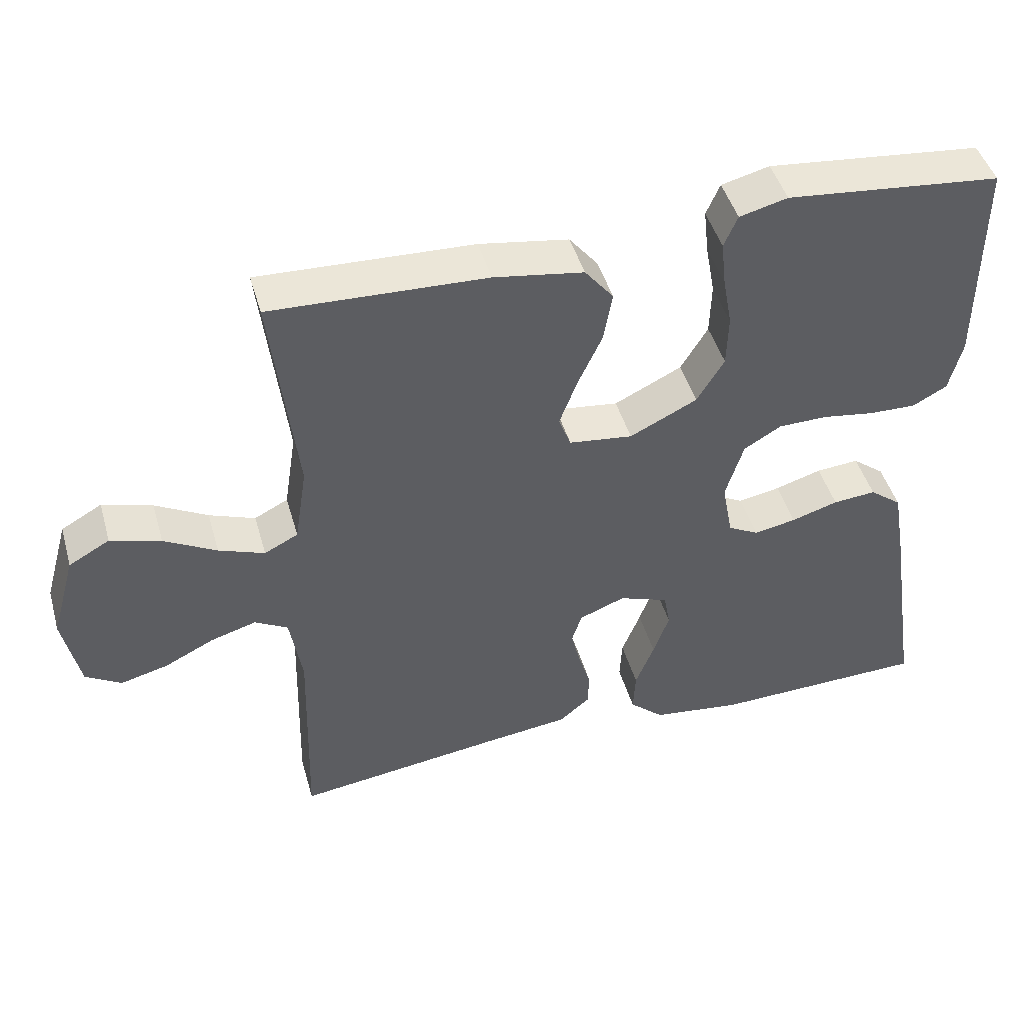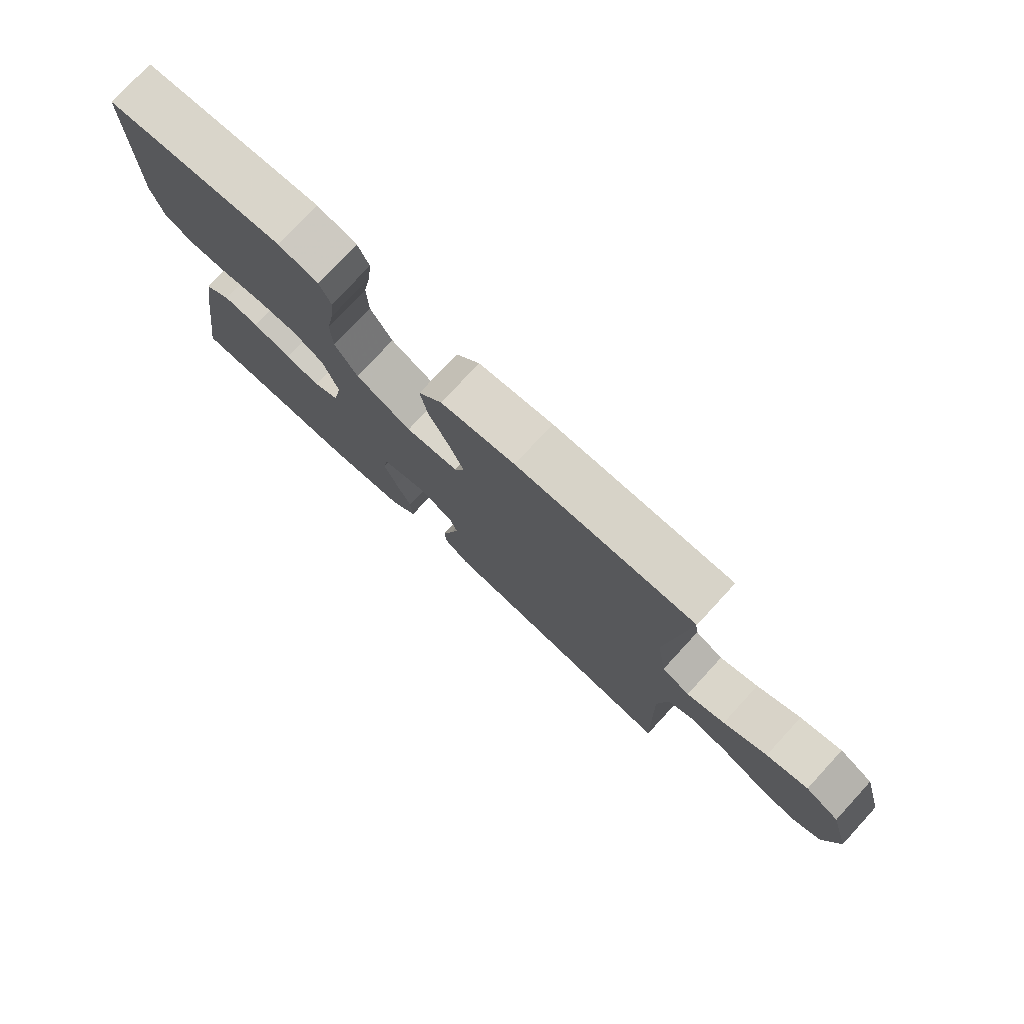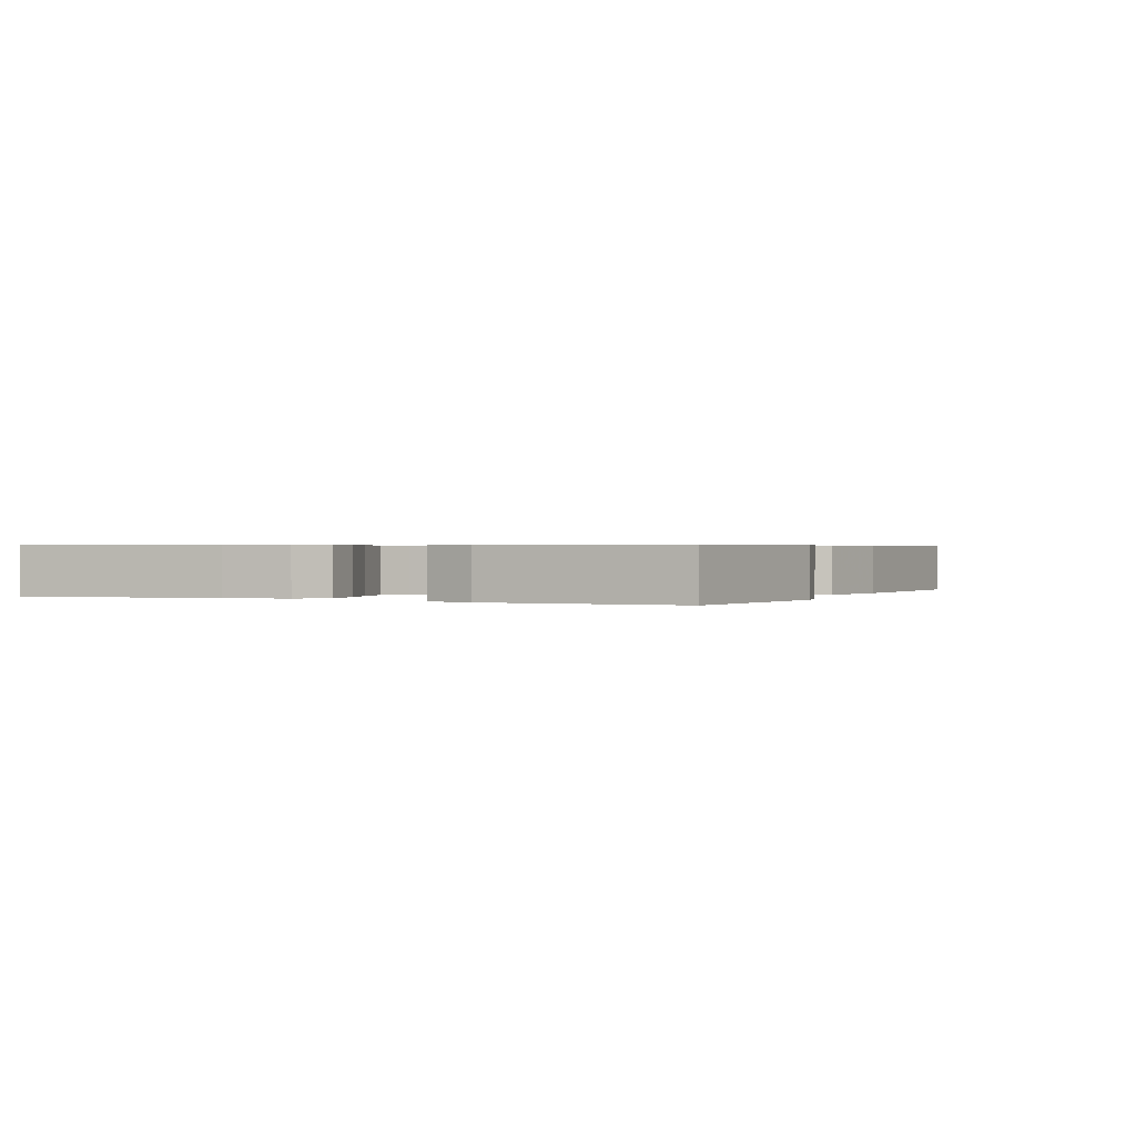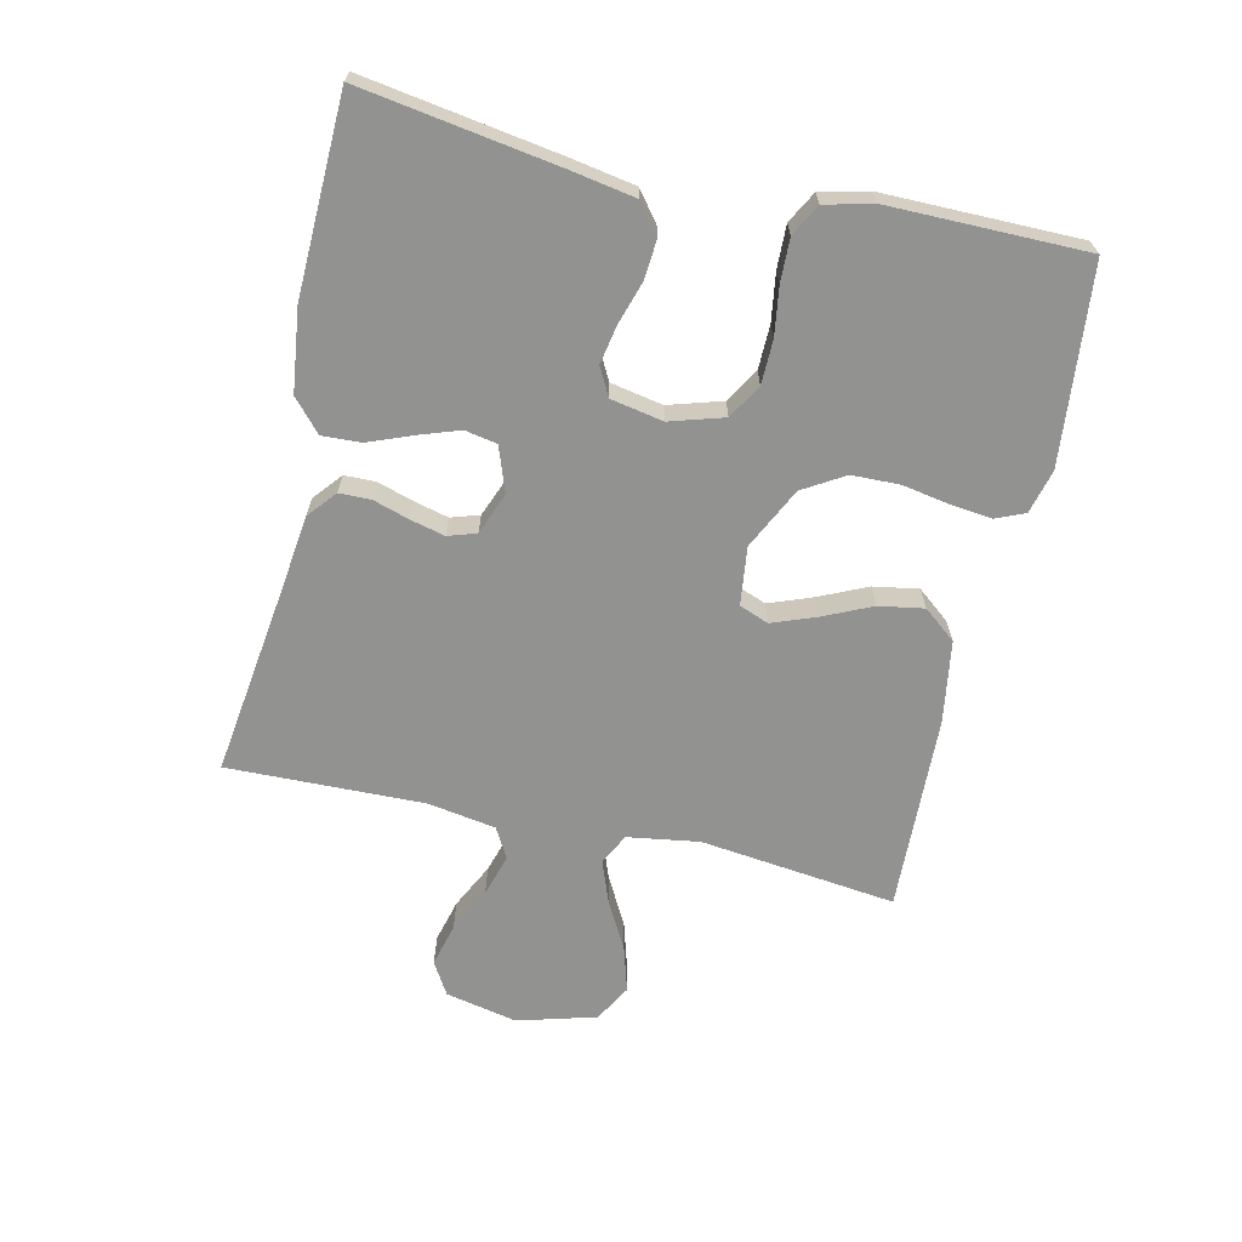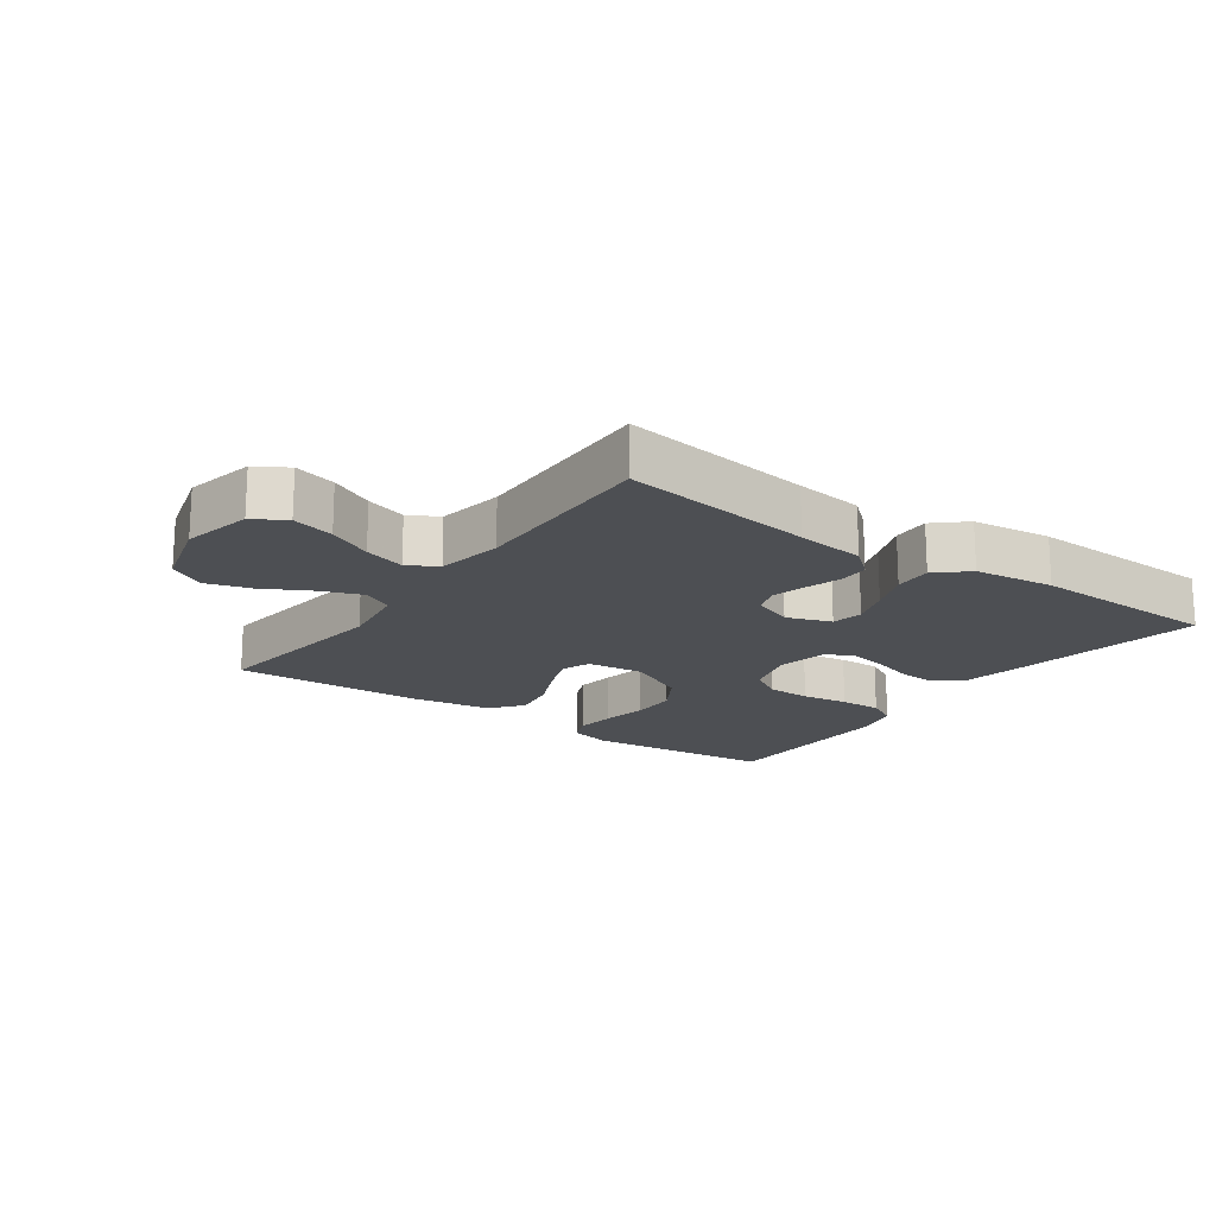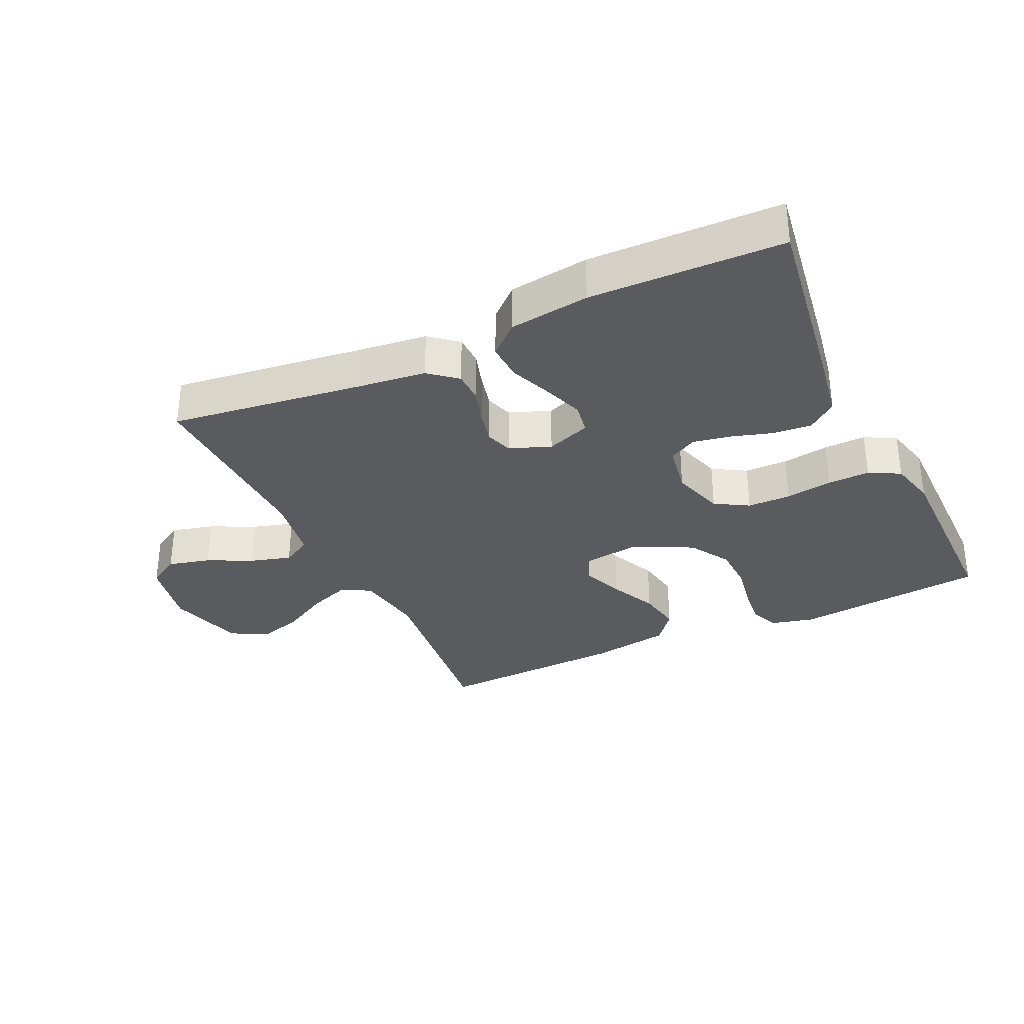
<metadata>
{"format":"obj","ext":"obj","renderer":"f3d","projection":"perspective","resolution":1024,"background":"white","views":[{"elev":45.9,"azim":164.2,"up":"+Z"},{"elev":76.9,"azim":42.7,"up":"+Z"},{"elev":0.6,"azim":-64.3,"up":"+Y"},{"elev":-66.2,"azim":-102.9,"up":"+Y"},{"elev":-17.7,"azim":144.3,"up":"+Y"},{"elev":-32.4,"azim":-154.7,"up":"+Y"}]}
</metadata>
<code>
v 0.5 0.07 0.5
v 0.465 0.07 0.2
v 0.482 0.07 0.091
v 0.529 0.07 0.067
v 0.593 0.07 0.091
v 0.666 0.07 0.131
v 0.736 0.07 0.152
v 0.793 0.07 0.12
v 0.827 0.07 0
v 0.804 0.07 -0.11
v 0.754 0.07 -0.14
v 0.688 0.07 -0.123
v 0.619 0.07 -0.089
v 0.555 0.07 -0.07
v 0.509 0.07 -0.096
v 0.492 0.07 -0.2
v 0.5 0.07 -0.5
v 0.2 0.07 -0.46
v 0.092 0.07 -0.447
v 0.049 0.07 -0.411
v 0.048 0.07 -0.363
v 0.065 0.07 -0.308
v 0.078 0.07 -0.255
v 0.064 0.07 -0.212
v 0 0.07 -0.187
v -0.069 0.07 -0.212
v -0.078 0.07 -0.261
v -0.056 0.07 -0.324
v -0.03 0.07 -0.39
v -0.027 0.07 -0.449
v -0.075 0.07 -0.492
v -0.2 0.07 -0.508
v -0.5 0.07 -0.5
v -0.454 0.07 -0.2
v -0.437 0.07 -0.102
v -0.392 0.07 -0.067
v -0.332 0.07 -0.072
v -0.267 0.07 -0.092
v -0.208 0.07 -0.103
v -0.165 0.07 -0.08
v -0.15 0.07 0
v -0.175 0.07 0.082
v -0.227 0.07 0.113
v -0.295 0.07 0.114
v -0.368 0.07 0.103
v -0.434 0.07 0.101
v -0.482 0.07 0.127
v -0.5 0.07 0.2
v -0.5 0.07 0.5
v -0.2 0.07 0.531
v -0.133 0.07 0.514
v -0.114 0.07 0.47
v -0.121 0.07 0.407
v -0.134 0.07 0.335
v -0.132 0.07 0.262
v -0.094 0.07 0.199
v 0 0.07 0.153
v 0.089 0.07 0.164
v 0.106 0.07 0.209
v 0.081 0.07 0.275
v 0.047 0.07 0.349
v 0.035 0.07 0.418
v 0.075 0.07 0.468
v 0.2 0.07 0.488
v 0.5 0 0.5
v 0.465 0 0.2
v 0.482 0 0.091
v 0.529 0 0.067
v 0.593 0 0.091
v 0.666 0 0.131
v 0.736 0 0.152
v 0.793 0 0.12
v 0.827 0 0
v 0.804 0 -0.11
v 0.754 0 -0.14
v 0.688 0 -0.123
v 0.619 0 -0.089
v 0.555 0 -0.07
v 0.509 0 -0.096
v 0.492 0 -0.2
v 0.5 0 -0.5
v 0.2 0 -0.46
v 0.092 0 -0.447
v 0.049 0 -0.411
v 0.048 0 -0.363
v 0.065 0 -0.308
v 0.078 0 -0.255
v 0.064 0 -0.212
v 0 0 -0.187
v -0.069 0 -0.212
v -0.078 0 -0.261
v -0.056 0 -0.324
v -0.03 0 -0.39
v -0.027 0 -0.449
v -0.075 0 -0.492
v -0.2 0 -0.508
v -0.5 0 -0.5
v -0.454 0 -0.2
v -0.437 0 -0.102
v -0.392 0 -0.067
v -0.332 0 -0.072
v -0.267 0 -0.092
v -0.208 0 -0.103
v -0.165 0 -0.08
v -0.15 0 0
v -0.175 0 0.082
v -0.227 0 0.113
v -0.295 0 0.114
v -0.368 0 0.103
v -0.434 0 0.101
v -0.482 0 0.127
v -0.5 0 0.2
v -0.5 0 0.5
v -0.2 0 0.531
v -0.133 0 0.514
v -0.114 0 0.47
v -0.121 0 0.407
v -0.134 0 0.335
v -0.132 0 0.262
v -0.094 0 0.199
v 0 0 0.153
v 0.089 0 0.164
v 0.106 0 0.209
v 0.081 0 0.275
v 0.047 0 0.349
v 0.035 0 0.418
v 0.075 0 0.468
v 0.2 0 0.488
f 63 64 1 2
f 60 61 62 63
f 59 60 63 2
f 58 59 2 3
f 57 58 3 4
f 51 52 53 54
f 49 50 51 54
f 49 54 55
f 48 49 55 56
f 44 45 46 47
f 43 44 47 48
f 35 36 37 38
f 35 38 39
f 34 35 39
f 33 34 39
f 32 33 39 40
f 28 29 30 31
f 27 28 31 32
f 26 27 32 40
f 19 20 21 22
f 18 19 22 23
f 16 17 18 23
f 15 16 23 24
f 10 11 12 13
f 10 13 14
f 9 10 14
f 8 9 14
f 5 6 7 8
f 4 5 8 14
f 57 4 14 15
f 43 48 56 57
f 42 43 57 15
f 25 26 40 41
f 25 41 42
f 15 24 25 42
f 66 65 128 127
f 127 126 125 124
f 66 127 124 123
f 67 66 123 122
f 68 67 122 121
f 118 117 116 115
f 118 115 114 113
f 119 118 113
f 120 119 113 112
f 111 110 109 108
f 112 111 108 107
f 102 101 100 99
f 103 102 99
f 103 99 98
f 103 98 97
f 104 103 97 96
f 95 94 93 92
f 96 95 92 91
f 104 96 91 90
f 86 85 84 83
f 87 86 83 82
f 87 82 81 80
f 88 87 80 79
f 77 76 75 74
f 78 77 74
f 78 74 73
f 78 73 72
f 72 71 70 69
f 78 72 69 68
f 79 78 68 121
f 121 120 112 107
f 79 121 107 106
f 105 104 90 89
f 106 105 89
f 106 89 88 79
f 1 65 66 2
f 2 66 67 3
f 3 67 68 4
f 4 68 69 5
f 5 69 70 6
f 6 70 71 7
f 7 71 72 8
f 8 72 73 9
f 9 73 74 10
f 10 74 75 11
f 11 75 76 12
f 12 76 77 13
f 13 77 78 14
f 14 78 79 15
f 15 79 80 16
f 16 80 81 17
f 17 81 82 18
f 18 82 83 19
f 19 83 84 20
f 20 84 85 21
f 21 85 86 22
f 22 86 87 23
f 23 87 88 24
f 24 88 89 25
f 25 89 90 26
f 26 90 91 27
f 27 91 92 28
f 28 92 93 29
f 29 93 94 30
f 30 94 95 31
f 31 95 96 32
f 32 96 97 33
f 33 97 98 34
f 34 98 99 35
f 35 99 100 36
f 36 100 101 37
f 37 101 102 38
f 38 102 103 39
f 39 103 104 40
f 40 104 105 41
f 41 105 106 42
f 42 106 107 43
f 43 107 108 44
f 44 108 109 45
f 45 109 110 46
f 46 110 111 47
f 47 111 112 48
f 48 112 113 49
f 49 113 114 50
f 50 114 115 51
f 51 115 116 52
f 52 116 117 53
f 53 117 118 54
f 54 118 119 55
f 55 119 120 56
f 56 120 121 57
f 57 121 122 58
f 58 122 123 59
f 59 123 124 60
f 60 124 125 61
f 61 125 126 62
f 62 126 127 63
f 63 127 128 64
f 64 128 65 1

</code>
